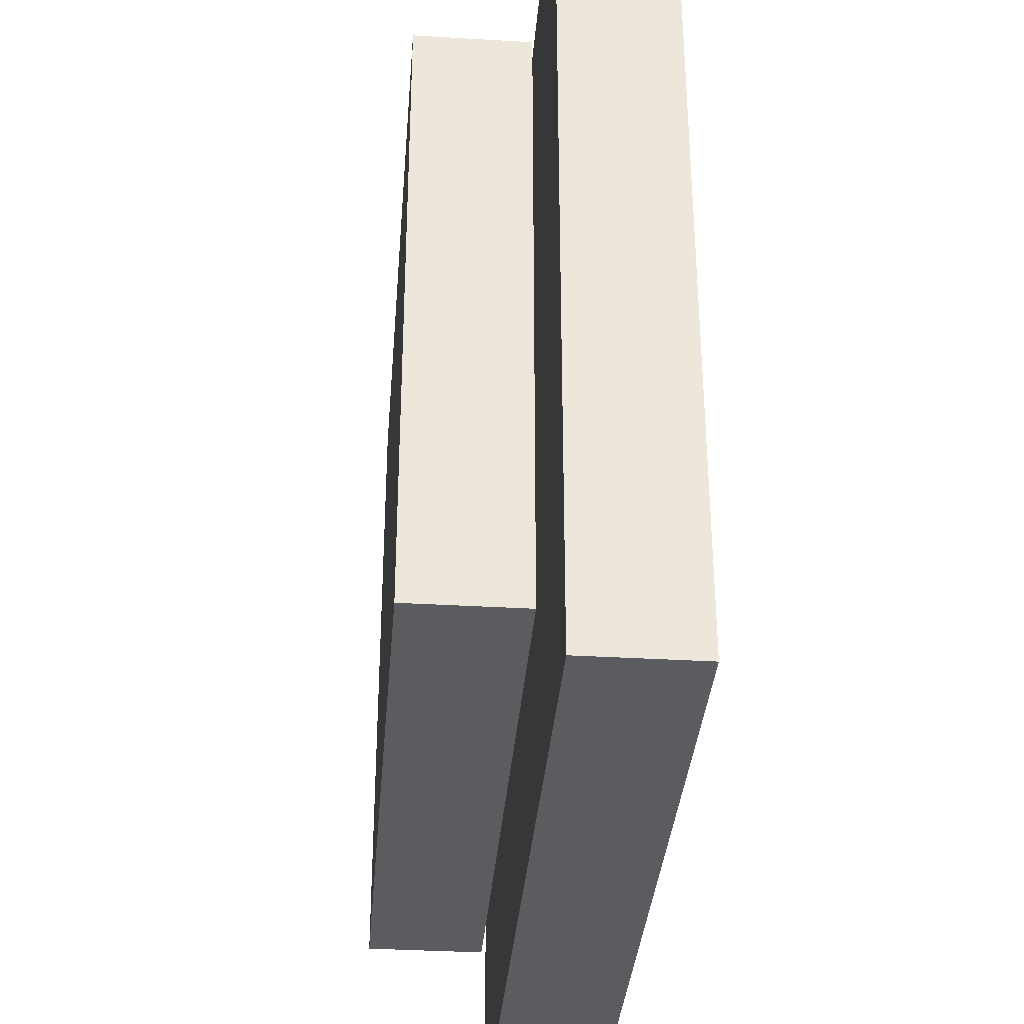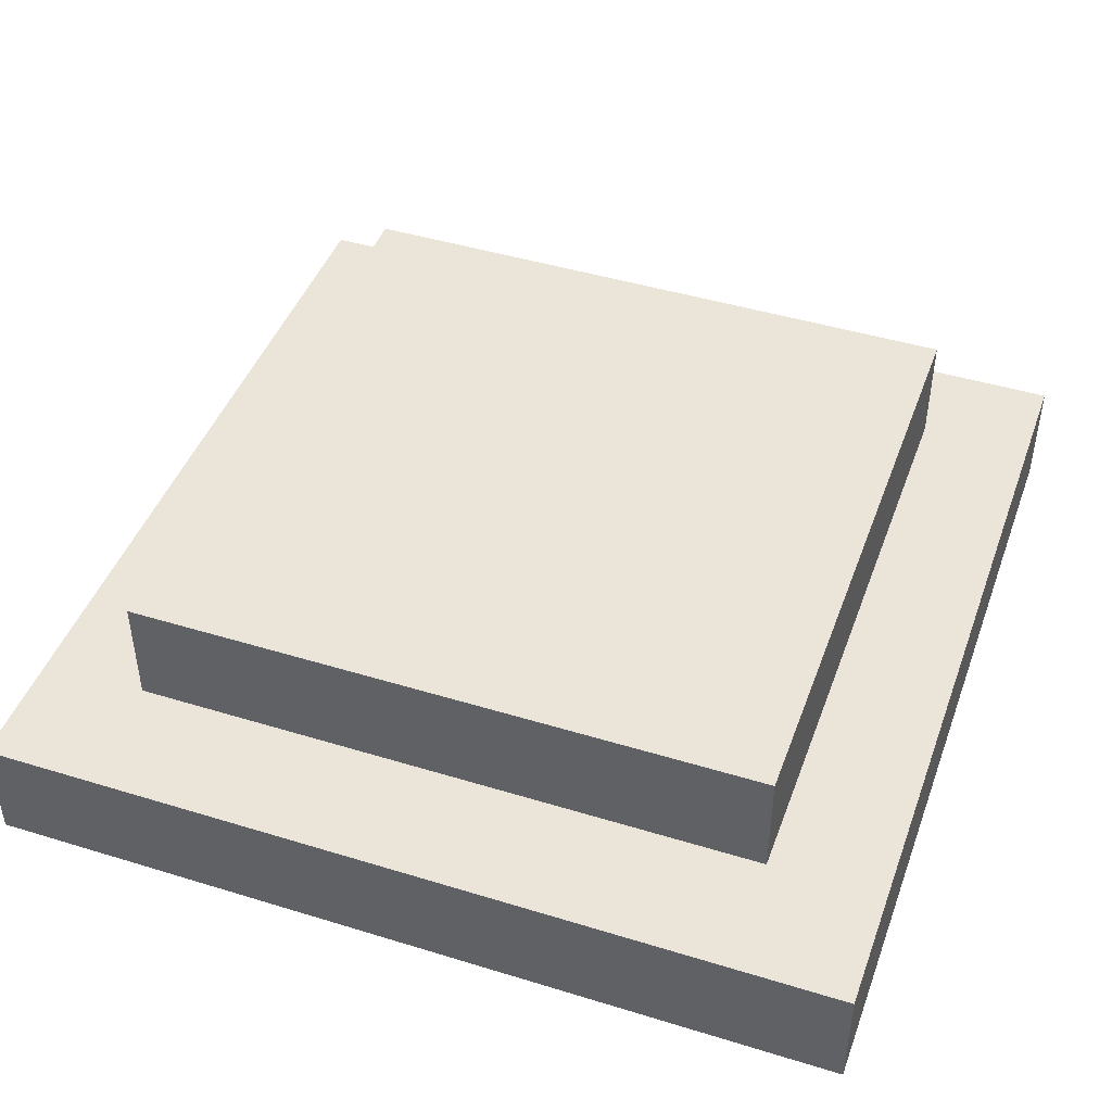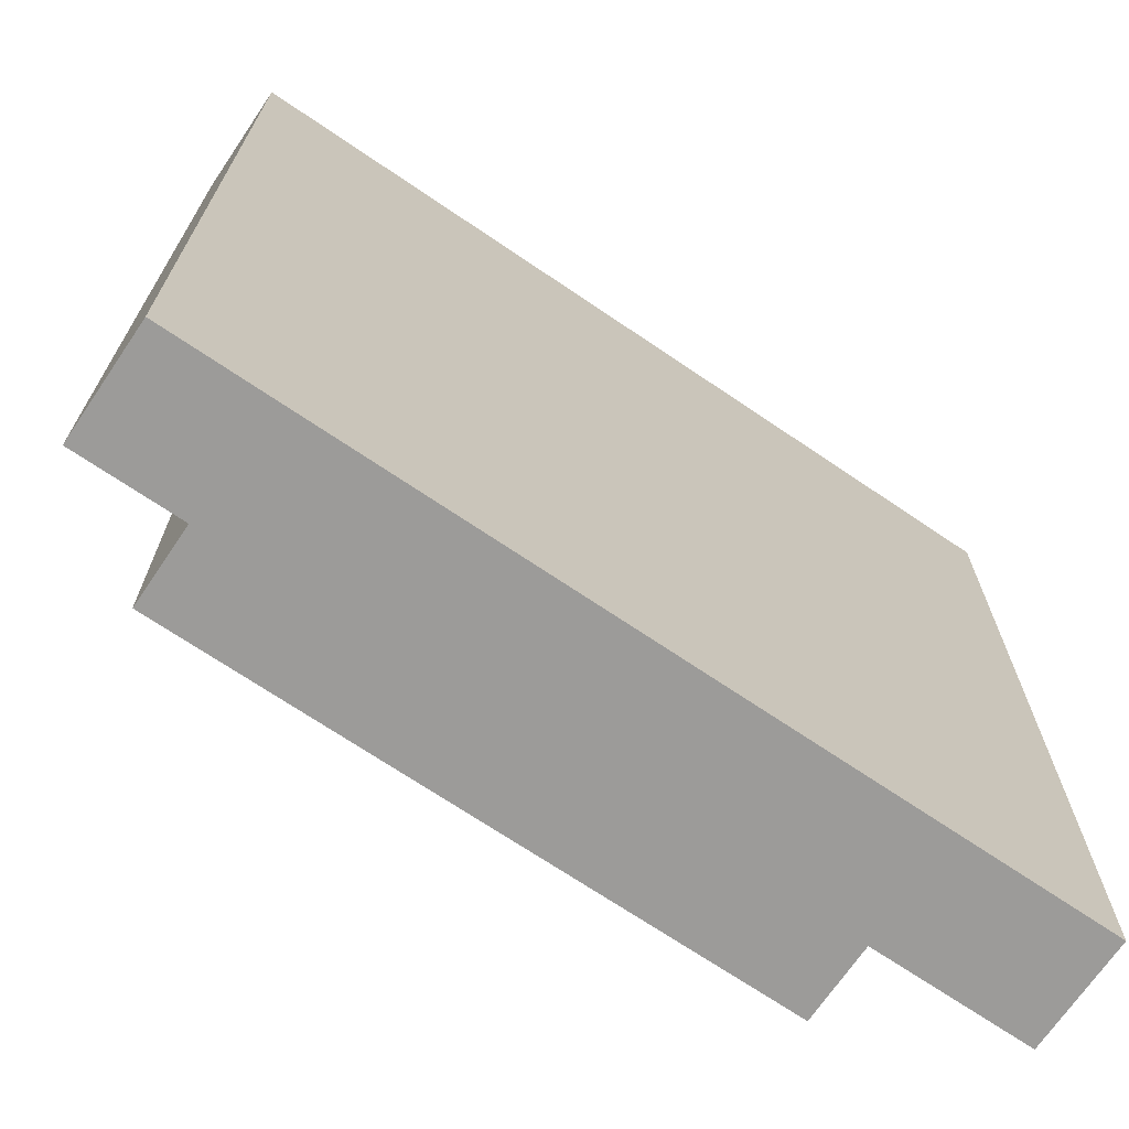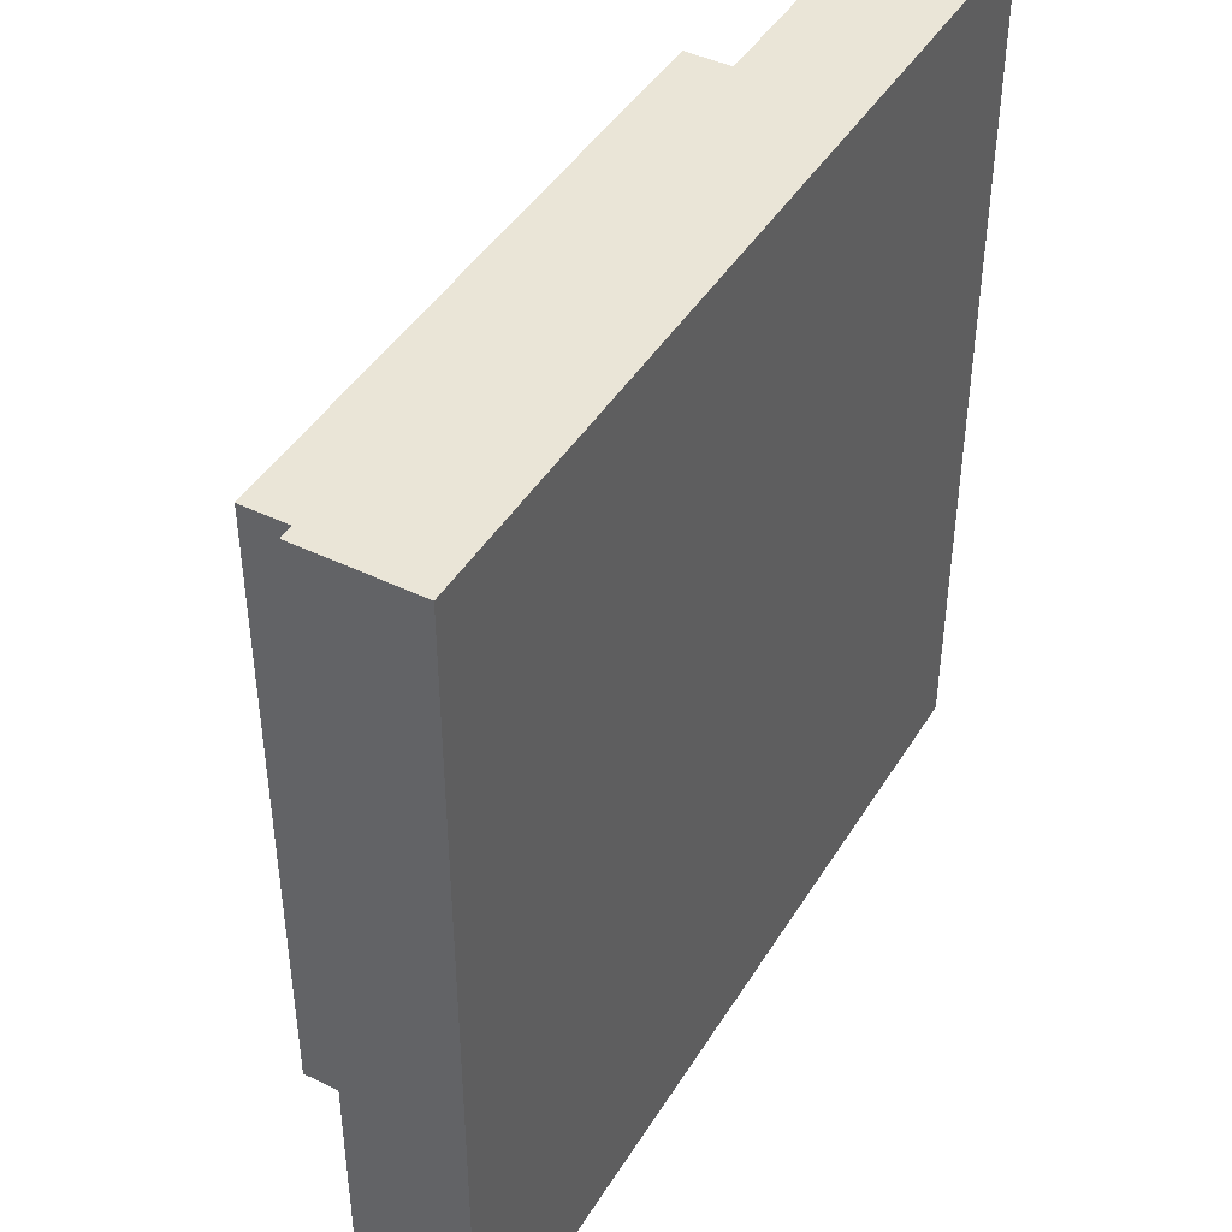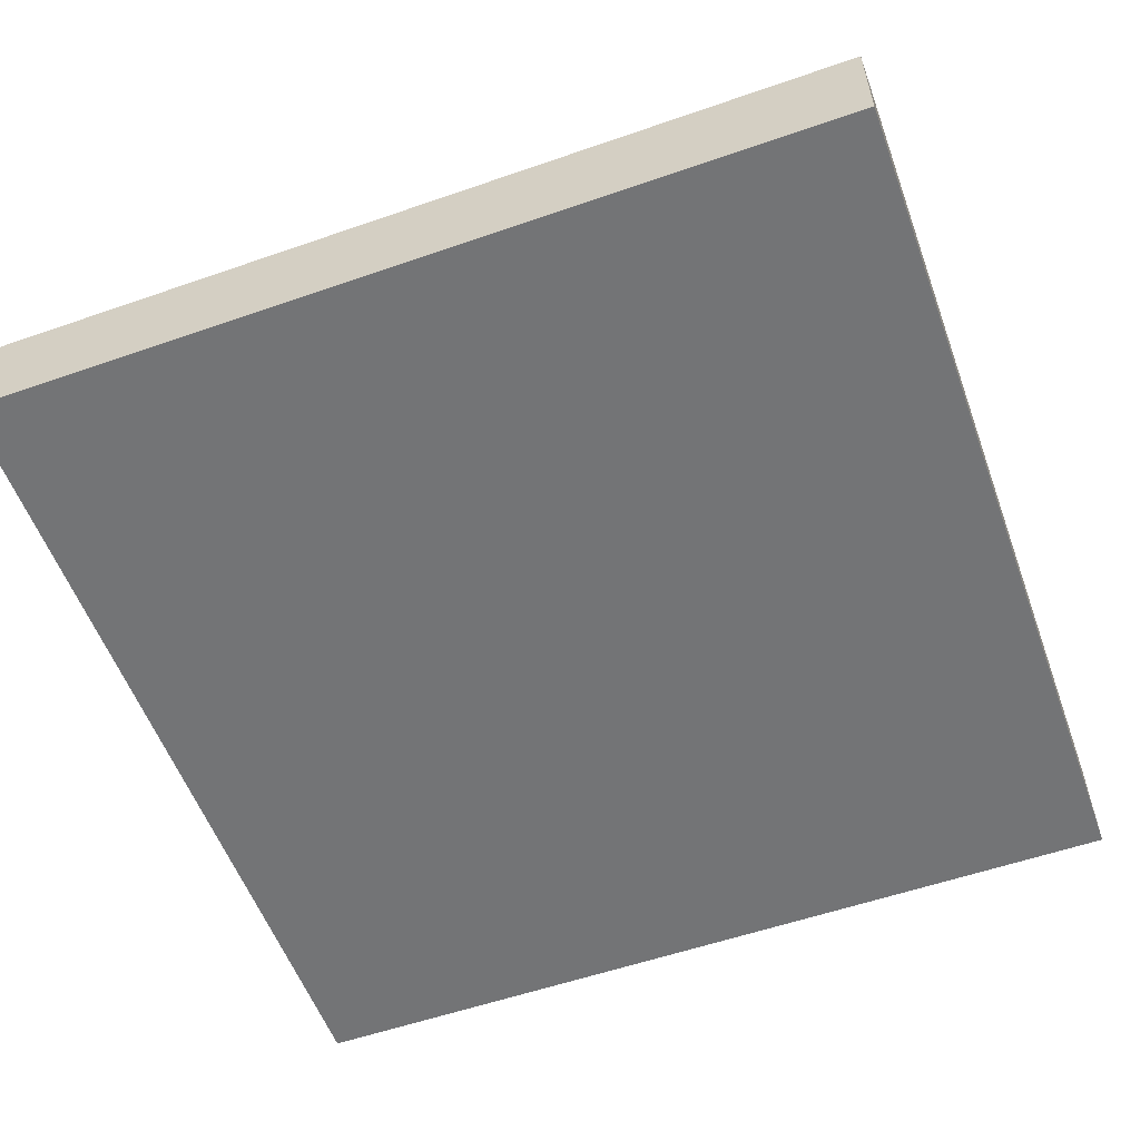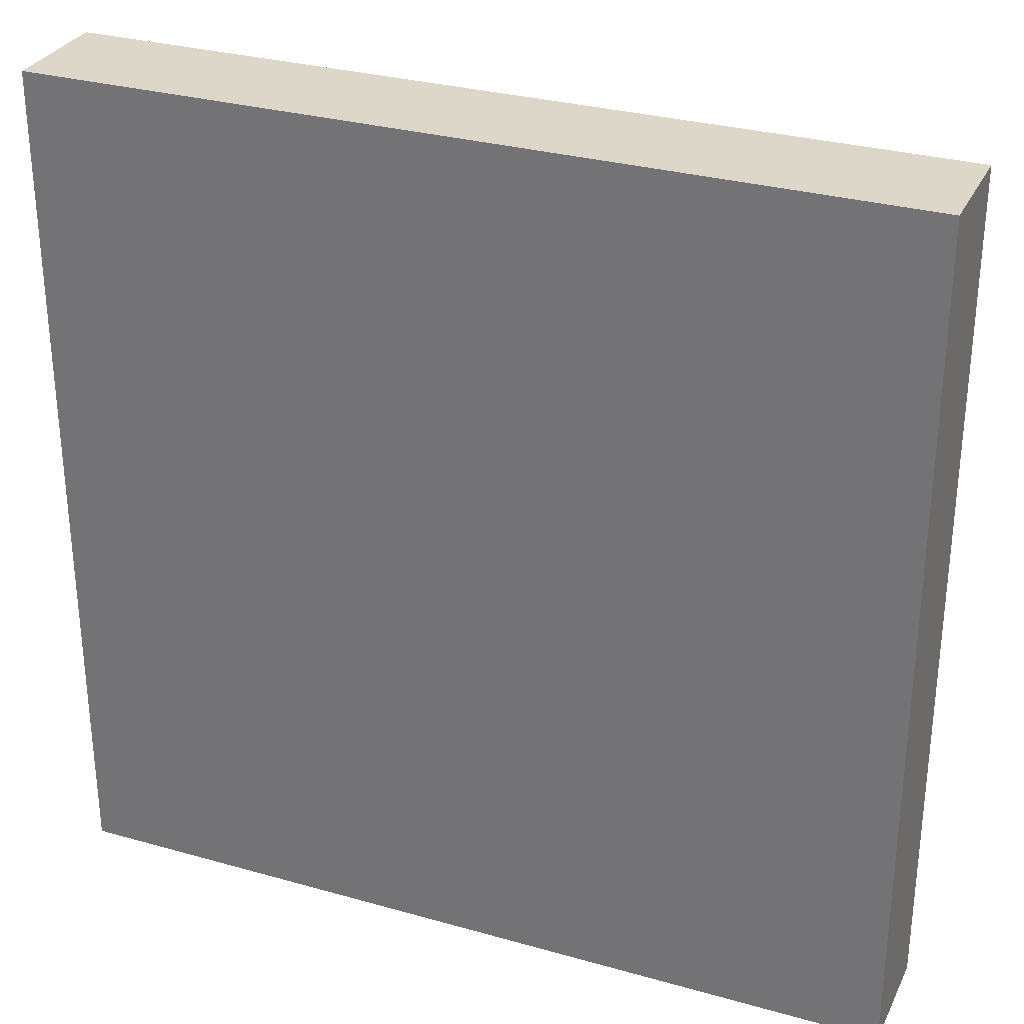
<metadata>
{"format":"obj","ext":"obj","renderer":"f3d","projection":"perspective","resolution":1024,"background":"white","views":[{"elev":-35.2,"azim":85.5,"up":"+Y"},{"elev":44.9,"azim":109.6,"up":"+Z"},{"elev":-69.9,"azim":145.8,"up":"+Y"},{"elev":44.0,"azim":119.6,"up":"+Y"},{"elev":-56.1,"azim":20.0,"up":"+Z"},{"elev":30.3,"azim":-157.7,"up":"+Y"}]}
</metadata>
<code>
g gate-base-01-lod2
v 3.08 3.08 0.8888
v -3.08 -3.08 0.8888
v -3.08 3.08 0.8888
v 3.08 -3.08 0.8888
v 3.08 -3.08 0.08375
v 3.08 3.08 0.08375
v -3.08 -3.08 0.08375
v -3.08 3.08 0.08375
v -3.08 -3.08 0.08375
v -3.08 -3.08 0.8888
v 3.08 -3.08 0.08375
v 3.08 -3.08 0.8888
v 3.08 -3.08 0.08375
v 3.08 -3.08 0.8888
v 3.08 3.08 0.08375
v 3.08 3.08 0.8888
v 3.08 3.08 0.08375
v 3.08 3.08 0.8888
v -3.08 3.08 0.08375
v -3.08 3.08 0.8888
v -3.08 3.08 0.08375
v -3.08 3.08 0.8888
v -3.08 -3.08 0.08375
v -3.08 -3.08 0.8888
v 2.275 2.275 1.778
v -2.275 -2.275 1.778
v -2.275 2.275 1.778
v 2.275 -2.275 1.778
v 2.275 -2.275 0.9725
v 2.275 2.275 0.9725
v -2.275 -2.275 0.9725
v -2.275 2.275 0.9725
v -2.275 -2.275 0.9725
v -2.275 -2.275 1.778
v 2.275 -2.275 0.9725
v 2.275 -2.275 1.778
v 2.275 -2.275 0.9725
v 2.275 -2.275 1.778
v 2.275 2.275 0.9725
v 2.275 2.275 1.778
v 2.275 2.275 0.9725
v 2.275 2.275 1.778
v -2.275 2.275 0.9725
v -2.275 2.275 1.778
v -2.275 2.275 0.9725
v -2.275 2.275 1.778
v -2.275 -2.275 0.9725
v -2.275 -2.275 1.778
g gate-base-01-lod2_0
f 3 2 1
f 2 4 1
f 7 6 5
f 8 6 7
f 11 10 9
f 10 11 12
f 15 14 13
f 14 15 16
f 19 18 17
f 18 19 20
f 23 22 21
f 22 23 24
f 27 26 25
f 26 28 25
f 31 30 29
f 32 30 31
f 35 34 33
f 34 35 36
f 39 38 37
f 38 39 40
f 43 42 41
f 42 43 44
f 47 46 45
f 46 47 48

</code>
